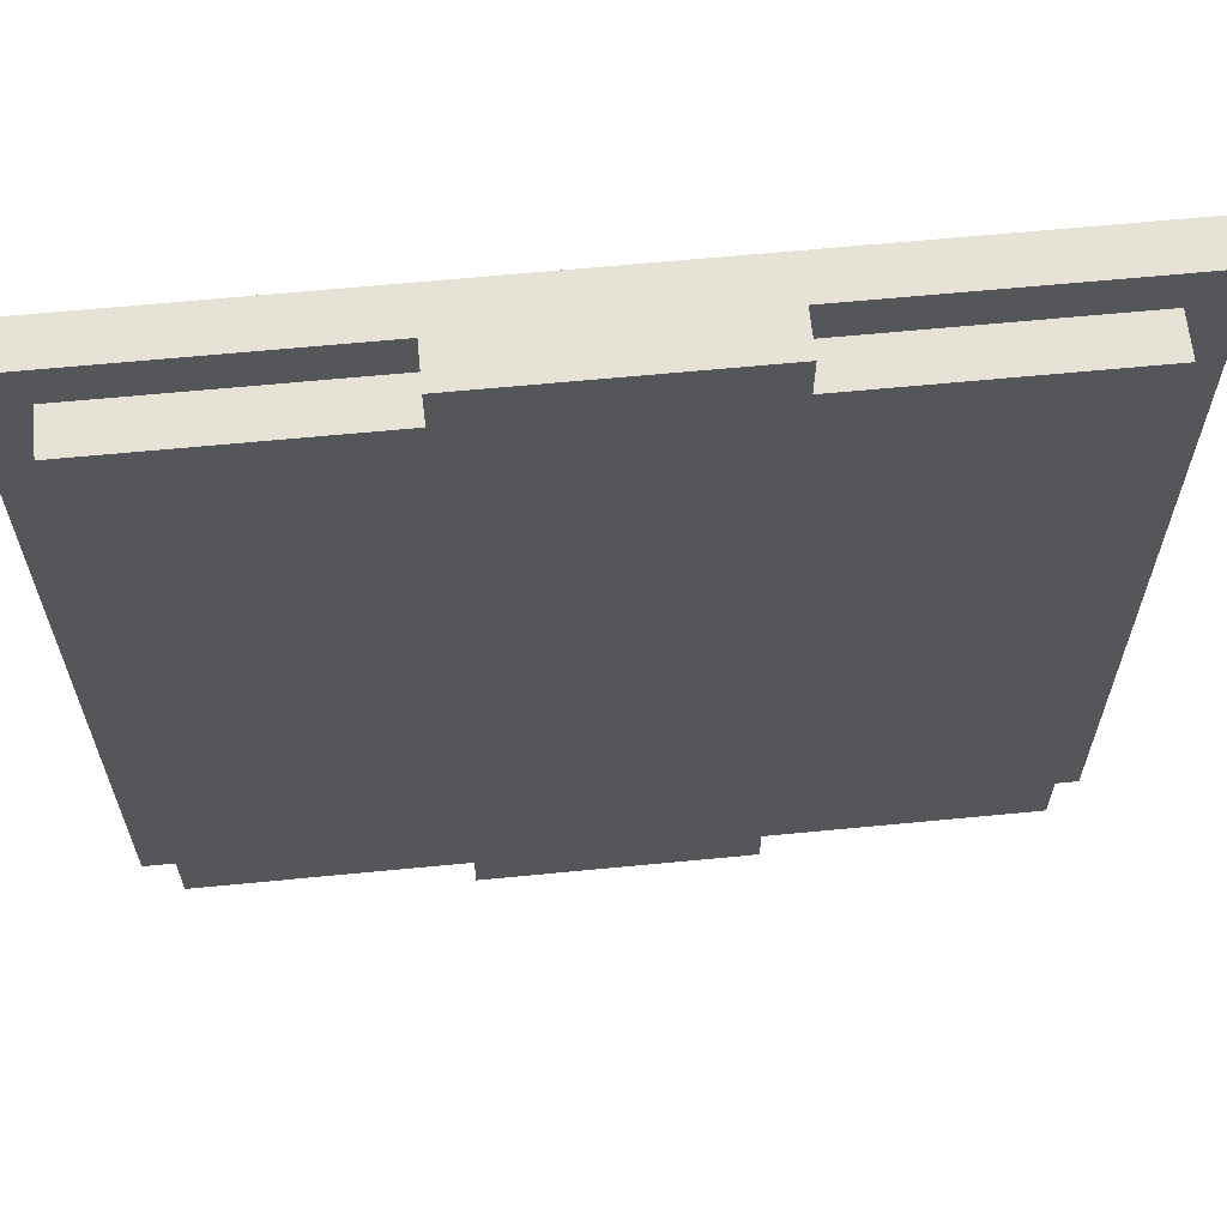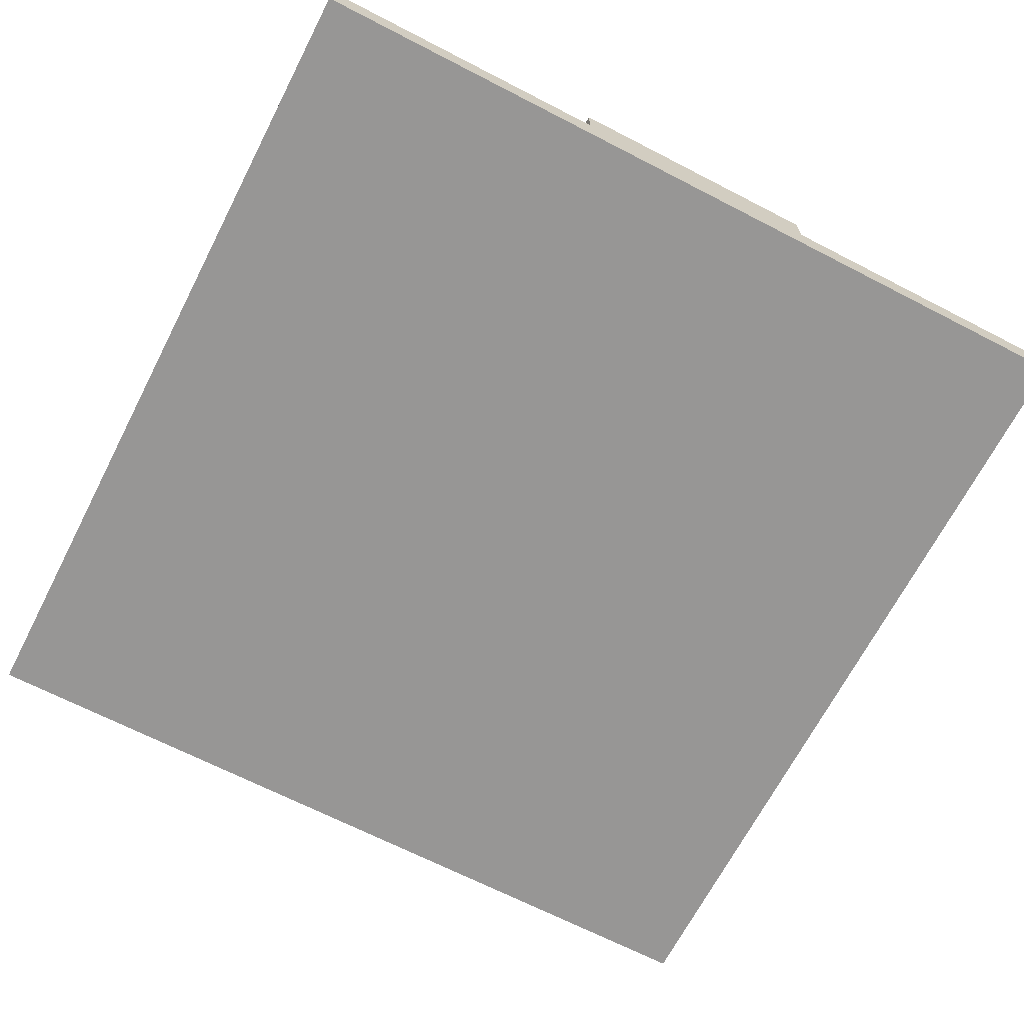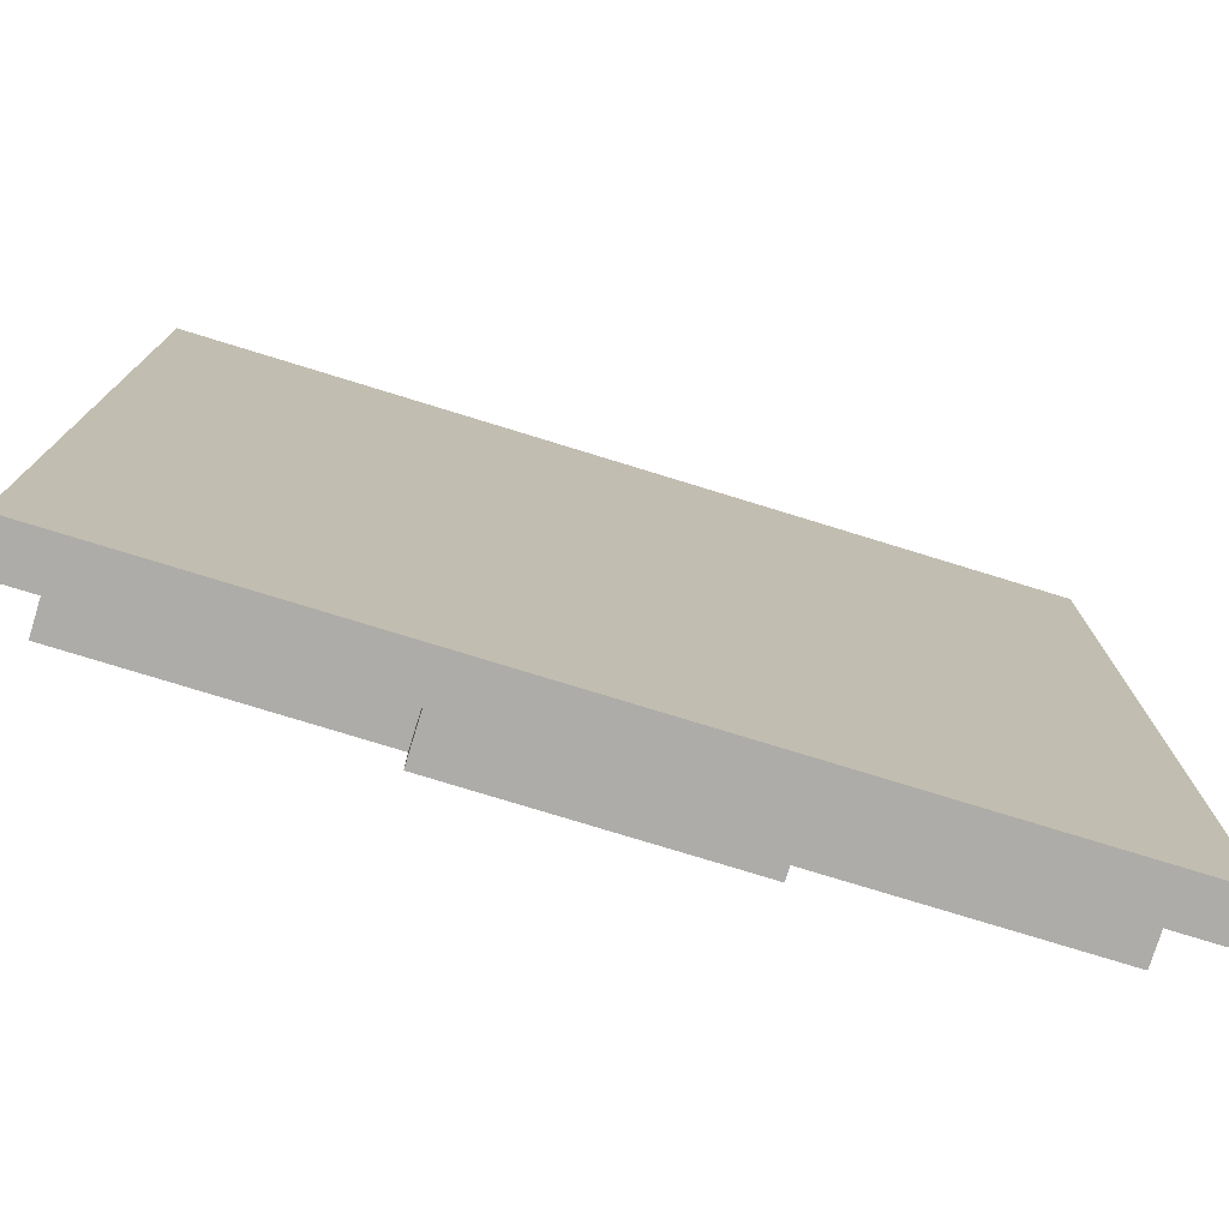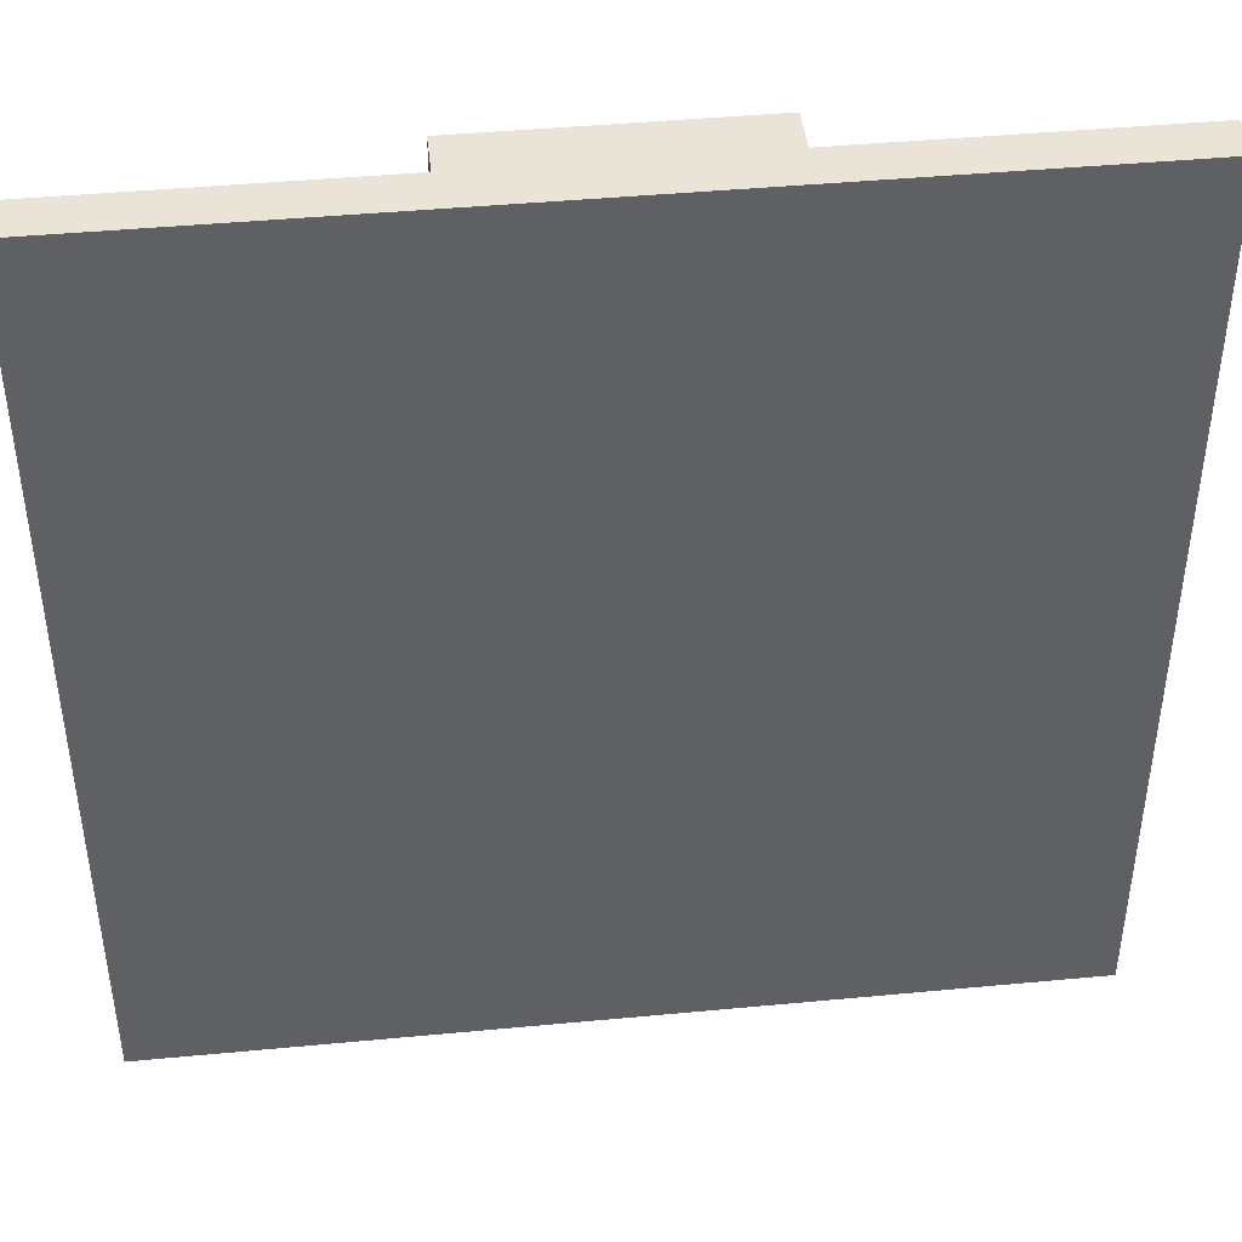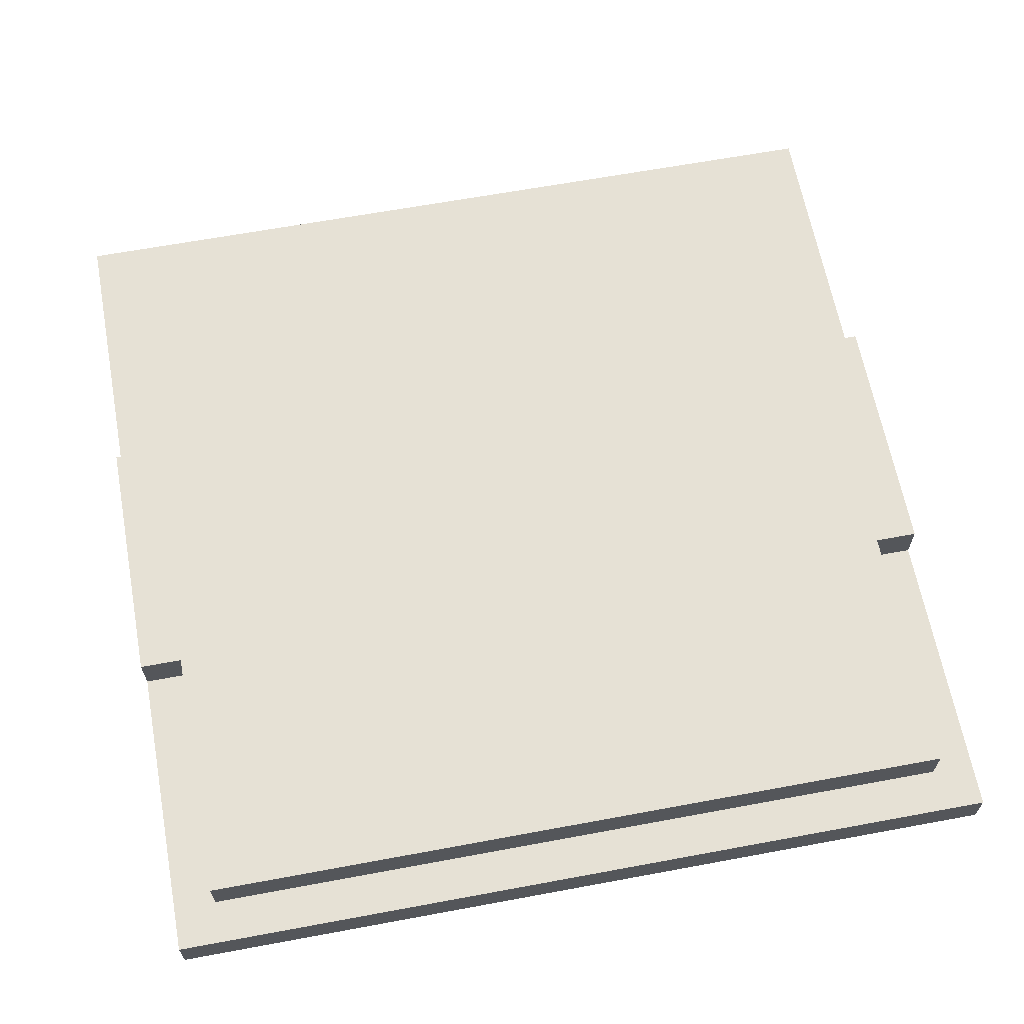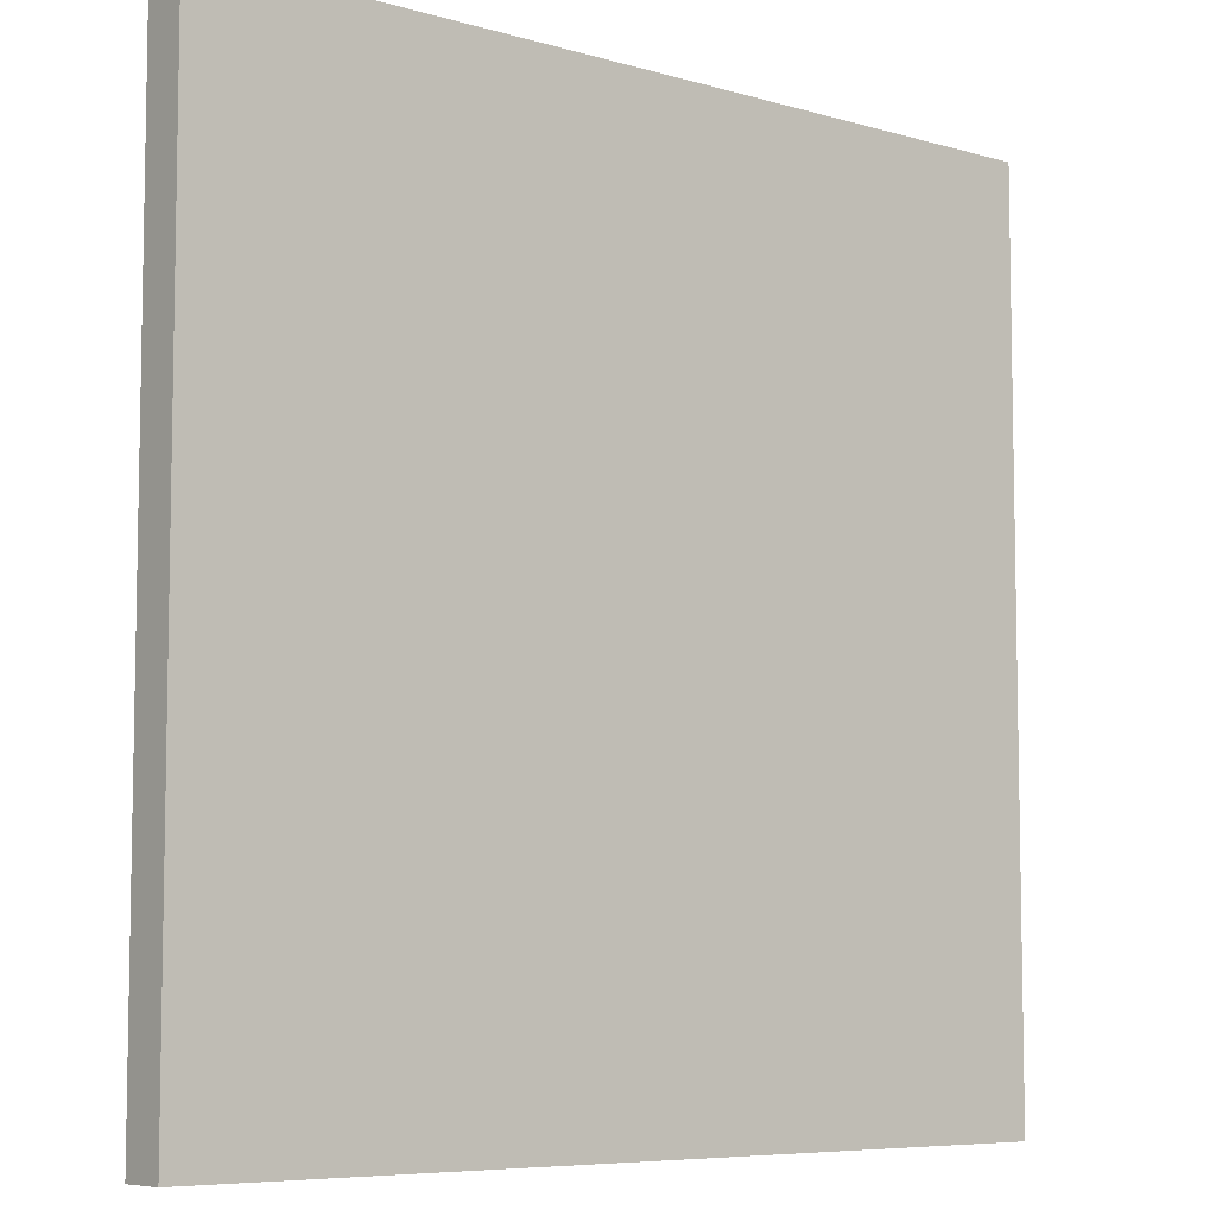
<metadata>
{"format":"obj","ext":"obj","renderer":"f3d","projection":"perspective","resolution":1024,"background":"white","views":[{"elev":63.5,"azim":174.4,"up":"+Z"},{"elev":-67.8,"azim":-27.3,"up":"+Y"},{"elev":-76.9,"azim":-17.1,"up":"+Z"},{"elev":43.3,"azim":-6.4,"up":"+Z"},{"elev":64.2,"azim":-100.6,"up":"+Y"},{"elev":-7.0,"azim":-40.0,"up":"+Z"}]}
</metadata>
<code>
v -10 0 10
v -10 0 -10
v -10 1 10
v -10 1 -10
v -9 1 9
v -9 1 -9
v -9 2 9
v -9 2 -9
v -3 1 10
v -3 1 9
v -3 1 -9
v -3 1 -10
v -3 2 10
v -3 2 9
v -3 2 -9
v -3 2 -10
v 3 1 10
v 3 1 9
v 3 1 -9
v 3 1 -10
v 3 2 10
v 3 2 9
v 3 2 -9
v 3 2 -10
v 9 1 9
v 9 1 -9
v 9 2 9
v 9 2 -9
v 10 0 10
v 10 0 -10
v 10 1 10
v 10 1 -10
v -10 0 10
v -10 1 10
v -3 1 10
v -3 2 10
v -2 1 10
v -2 2 10
v 2 1 10
v 2 2 10
v 3 1 10
v 3 2 10
v 10 0 10
v 10 1 10
v -9 1 9
v -9 2 9
v -3 1 9
v -3 2 9
v 3 1 9
v 3 2 9
v 9 1 9
v 9 2 9
v -9 1 -9
v -9 2 -9
v -3 1 -9
v -3 2 -9
v 3 1 -9
v 3 2 -9
v 9 1 -9
v 9 2 -9
v -10 0 -10
v -10 1 -10
v -3 1 -10
v -3 2 -10
v -2 1 -10
v -2 2 -10
v 2 1 -10
v 2 2 -10
v 3 1 -10
v 3 2 -10
v 10 0 -10
v 10 1 -10
v -10 0 10
v 10 0 10
v -10 0 -10
v 10 0 -10
v -10 1 10
v -3 1 10
v 3 1 10
v 10 1 10
v -9 1 9
v -3 1 9
v 3 1 9
v 9 1 9
v -9 1 -9
v -3 1 -9
v 3 1 -9
v 9 1 -9
v -10 1 -10
v -3 1 -10
v 3 1 -10
v 10 1 -10
v -3 2 10
v -2 2 10
v 2 2 10
v 3 2 10
v -9 2 9
v -3 2 9
v 3 2 9
v 9 2 9
v -9 2 -9
v -3 2 -9
v 3 2 -9
v 9 2 -9
v -3 2 -10
v -2 2 -10
v 2 2 -10
v 3 2 -10
f 3 2 1
f 4 2 3
f 7 6 5
f 8 6 7
f 13 10 9
f 14 10 13
f 15 12 11
f 16 12 15
f 17 18 21
f 21 18 22
f 19 20 23
f 23 20 24
f 25 26 27
f 27 26 28
f 29 30 31
f 31 30 32
f 35 34 33
f 37 35 33
f 37 36 35
f 38 36 37
f 39 37 33
f 39 38 37
f 40 38 39
f 41 39 33
f 41 40 39
f 42 40 41
f 43 41 33
f 44 41 43
f 47 46 45
f 48 46 47
f 51 50 49
f 52 50 51
f 53 54 55
f 55 54 56
f 57 58 59
f 59 58 60
f 61 62 63
f 61 63 65
f 63 64 65
f 65 64 66
f 61 65 67
f 65 66 67
f 67 66 68
f 61 67 69
f 67 68 69
f 69 68 70
f 61 69 71
f 71 69 72
f 75 74 73
f 76 74 75
f 77 78 81
f 81 78 82
f 79 80 83
f 83 80 84
f 77 81 85
f 84 80 88
f 85 86 89
f 77 85 89
f 89 86 90
f 87 88 91
f 88 80 92
f 91 88 92
f 93 94 98
f 95 96 99
f 97 98 101
f 98 94 102
f 101 98 102
f 99 100 103
f 95 99 103
f 103 100 104
f 102 94 105
f 94 95 106
f 105 94 106
f 95 103 107
f 106 95 107
f 107 103 108

</code>
